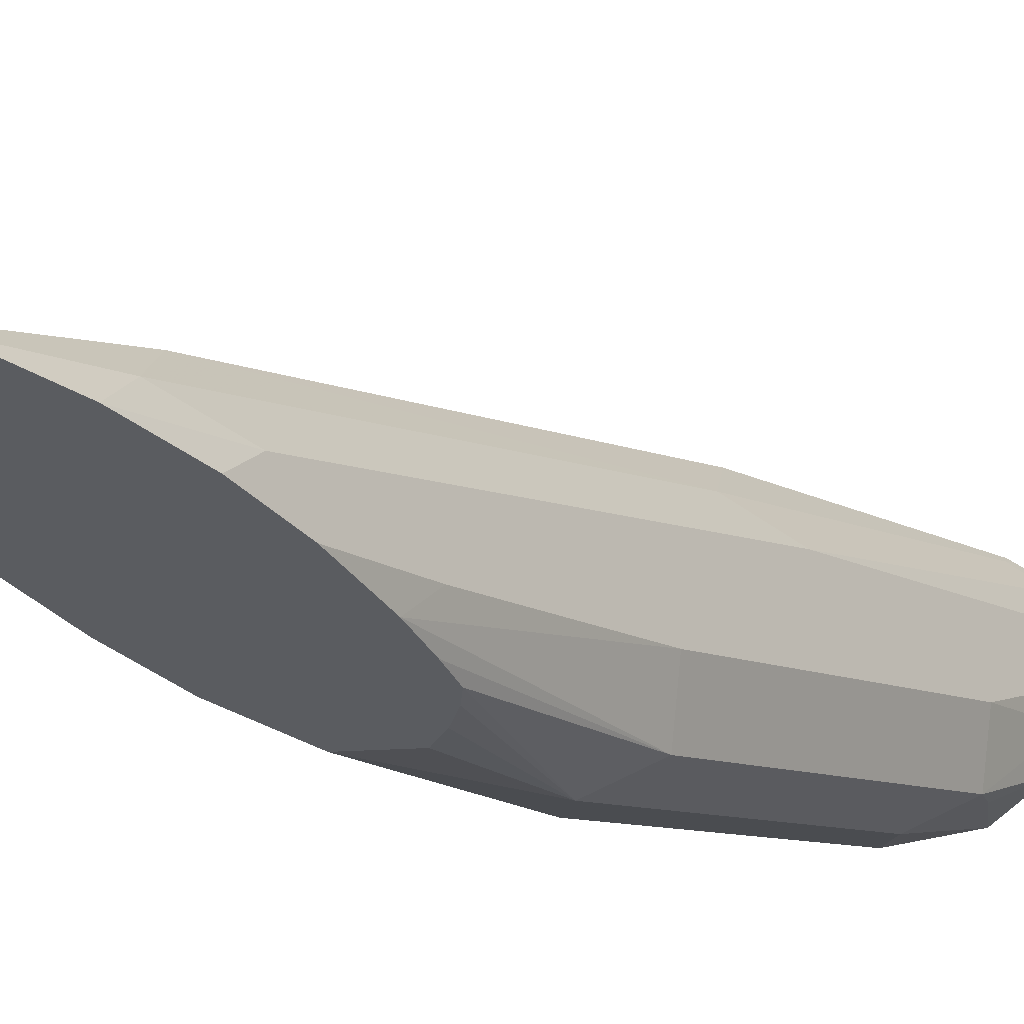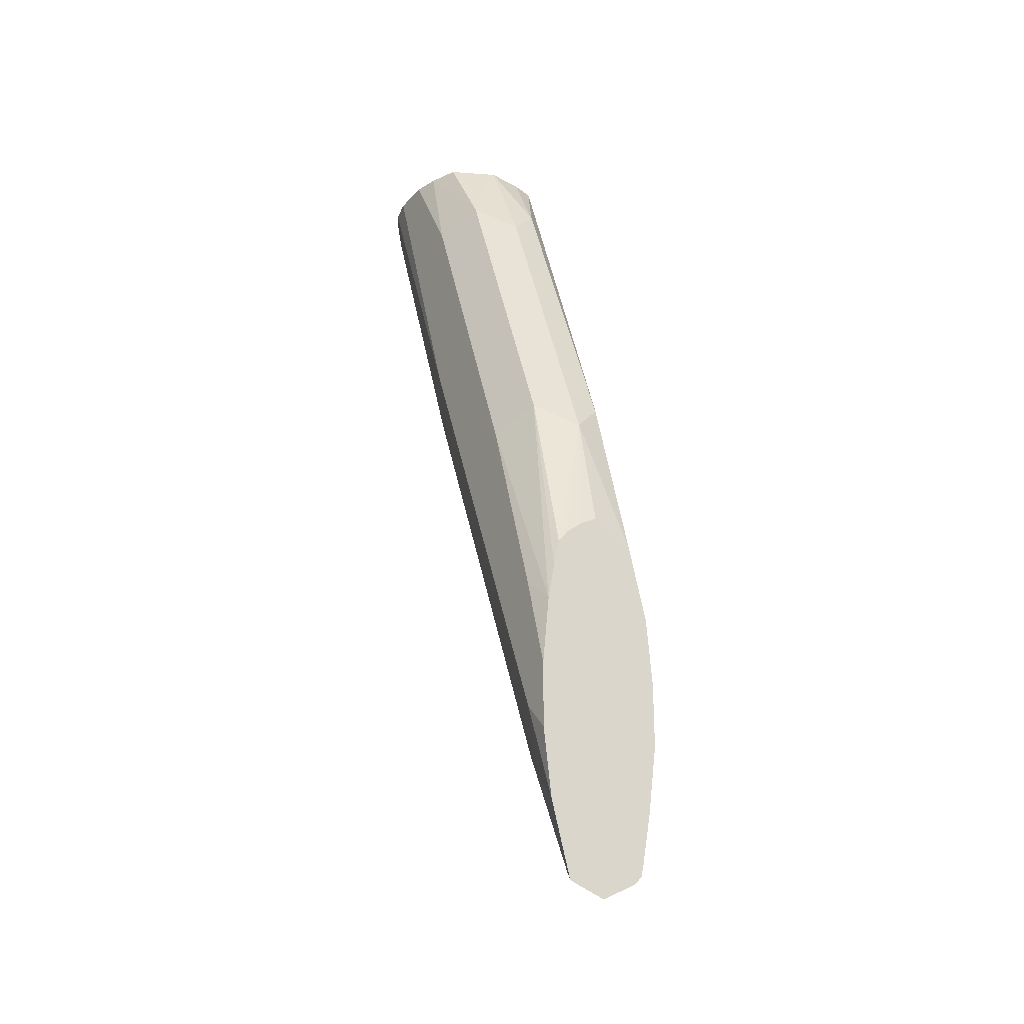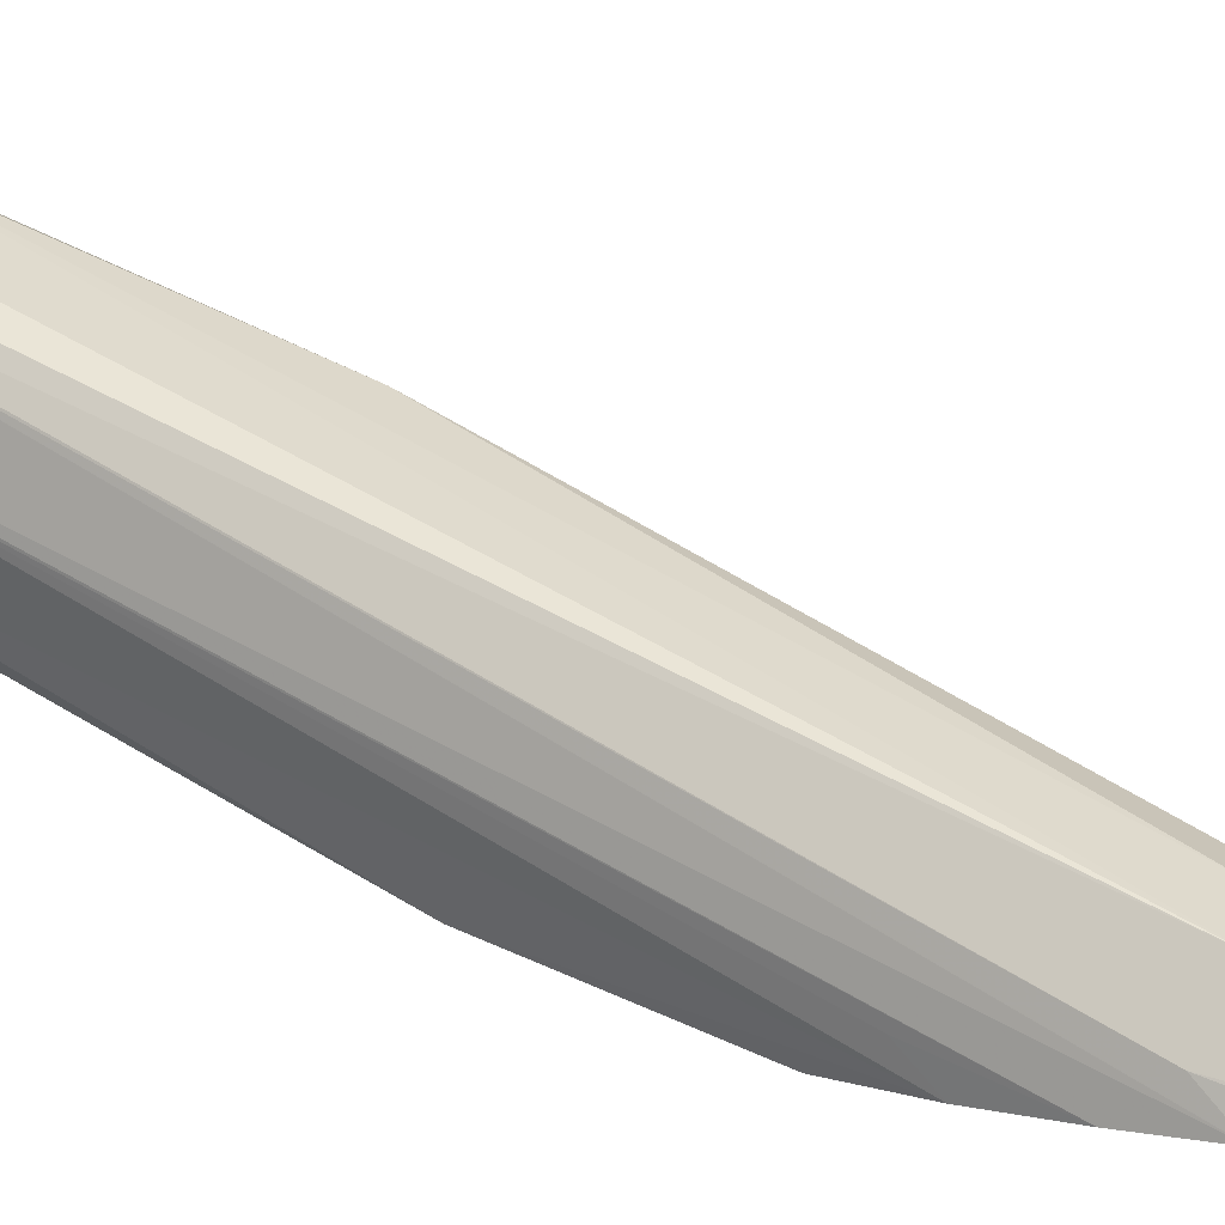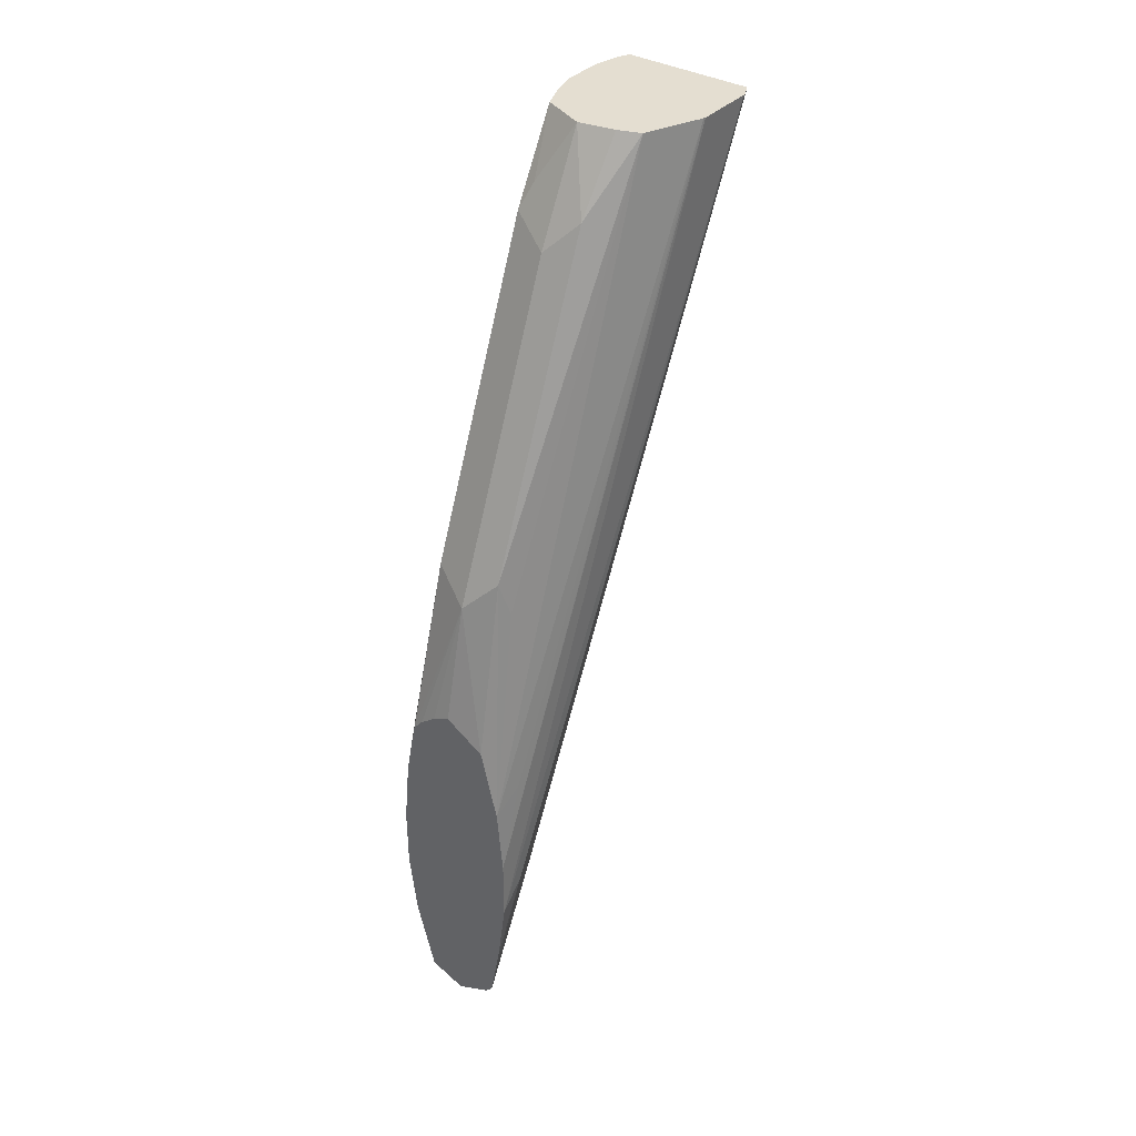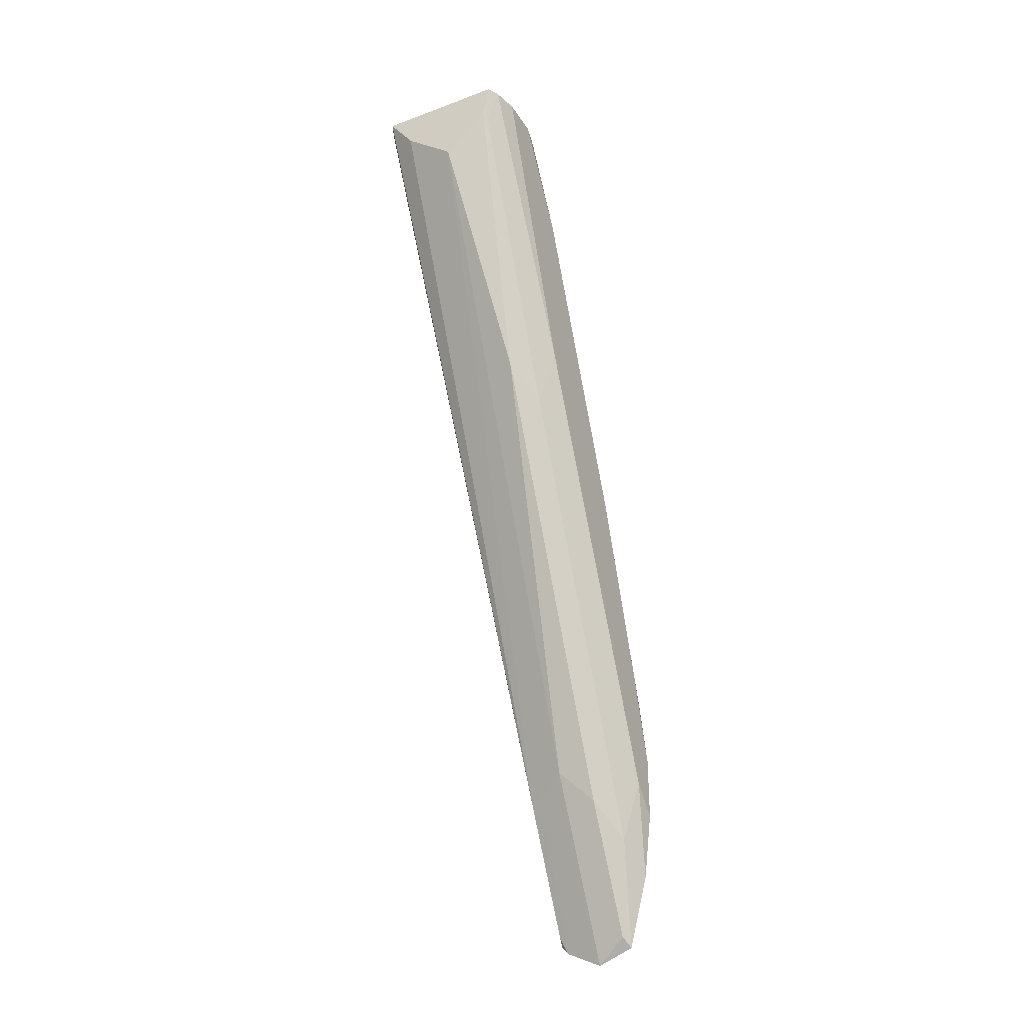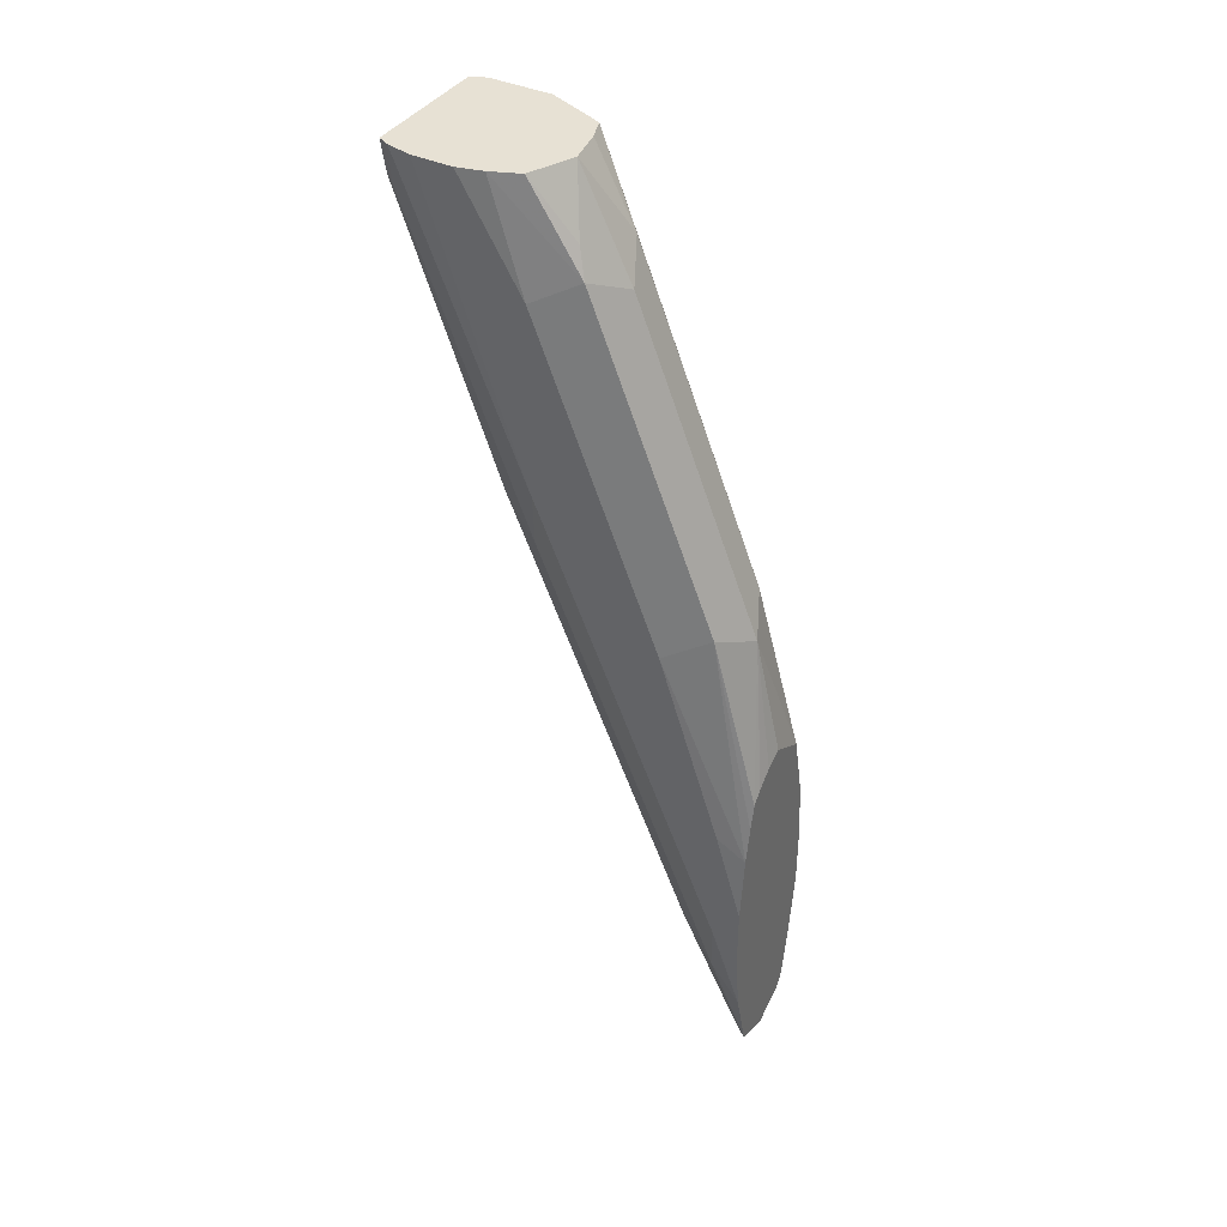
<metadata>
{"format":"obj","ext":"obj","renderer":"f3d","projection":"perspective","resolution":1024,"background":"white","views":[{"elev":-34.3,"azim":-144.1,"up":"+Y"},{"elev":-24.3,"azim":-31.1,"up":"+Z"},{"elev":8.5,"azim":117.9,"up":"+Y"},{"elev":36.5,"azim":36.8,"up":"+Z"},{"elev":-32.6,"azim":-152.7,"up":"+Z"},{"elev":39.4,"azim":-59.8,"up":"+Z"}]}
</metadata>
<code>
v 0.134 -0.4594 -0.1818
v 0.1436 -0.4594 -0.177
v 0.1244 -0.4594 -0.1783
v 0.1256 -0.4564 -0.1759
v 0.1256 -0.4397 -0.1424
v 0.134 -0.4467 -0.1563
v 0.1424 -0.4439 -0.1466
v 0.1452 -0.4578 -0.1731
v 0.1454 -0.4594 -0.1749
v 0.1452 -0.4411 -0.1396
v 0.1194 -0.4594 -0.159
v 0.1214 -0.4502 -0.1507
v 0.134 -0.4355 -0.134
v 0.1214 -0.3999 -0.03352
v 0.1256 -0.3895 -0.02513
v 0.146 -0.4594 -0.1723
v 0.1508 -0.4523 -0.134
v 0.134 -0.3647 0.04108
v 0.1474 -0.3647 0.05169
v 0.1543 -0.3647 0.06105
v 0.1561 -0.3685 0.06105
v 0.1173 -0.4594 -0.1411
v 0.1173 -0.4523 -0.134
v 0.1173 -0.402 -0.01676
v 0.1214 -0.3664 0.05024
v 0.1221 -0.3647 0.05161
v 0.1484 -0.4594 -0.1591
v 0.1508 -0.4594 -0.1411
v 0.1562 -0.3691 0.06105
v 0.1203 -0.3647 0.06105
v 0.1173 -0.4594 -0.1244
v 0.1173 -0.3745 0.06105
v 0.1187 -0.3678 0.06105
v 0.1217 -0.3647 0.0534
v 0.1562 -0.3853 0.06105
v 0.1508 -0.4594 -0.1244
v 0.119 -0.4594 -0.1067
v 0.1173 -0.4523 -0.1005
v 0.1173 -0.3853 0.06105
v 0.156 -0.3859 0.06105
v 0.1492 -0.4594 -0.1069
v 0.1508 -0.4523 -0.1005
v 0.1208 -0.4594 -0.09692
v 0.1228 -0.4467 -0.04467
v 0.1173 -0.4355 -0.05026
v 0.119 -0.3921 0.06105
v 0.1173 -0.402 0.0335
v 0.1497 -0.401 0.06105
v 0.1452 -0.4467 -0.05026
v 0.1424 -0.4481 -0.04189
v 0.1445 -0.4594 -0.08779
v 0.1223 -0.4594 -0.09015
v 0.134 -0.4523 -0.05026
v 0.134 -0.4188 0.0335
v 0.1228 -0.4132 0.03906
v 0.122 -0.3996 0.06105
v 0.1436 -0.4032 0.06105
v 0.1424 -0.4146 0.04187
v 0.134 -0.4594 -0.0813
v 0.125 -0.4594 -0.08701
v 0.1293 -0.4594 -0.08366
v 0.134 -0.405 0.06105
v 0.1256 -0.4104 0.04605
f 37 43 44
f 24 32 33
f 24 33 25
f 25 33 30
f 25 30 34
f 28 35 36
f 28 29 35
f 31 37 38
f 35 40 36
f 36 40 42
f 36 42 41
f 25 34 26
f 22 24 23
f 20 29 21
f 22 39 32
f 22 47 39
f 22 45 47
f 22 38 45
f 22 31 38
f 20 35 29
f 20 40 35
f 20 48 40
f 20 57 48
f 20 62 57
f 37 44 45
f 20 56 62
f 20 46 56
f 22 32 24
f 37 45 38
f 50 53 51
f 40 48 41
f 20 39 46
f 57 62 58
f 56 63 62
f 55 63 56
f 54 63 55
f 54 62 63
f 54 58 62
f 53 61 59
f 53 60 61
f 52 60 53
f 51 53 59
f 50 54 53
f 50 58 54
f 48 50 49
f 48 58 50
f 48 57 58
f 46 47 55
f 44 47 45
f 44 55 47
f 44 54 55
f 44 53 54
f 44 52 53
f 43 52 44
f 41 48 49
f 41 50 51
f 41 49 50
f 40 41 42
f 39 47 46
f 20 32 39
f 46 55 56
f 20 30 33
f 3 5 4
f 3 12 5
f 3 11 12
f 2 10 8
f 2 7 10
f 2 8 9
f 1 7 2
f 1 6 7
f 1 5 6
f 1 4 5
f 1 3 4
f 1 11 3
f 1 22 11
f 1 31 22
f 1 37 31
f 1 43 37
f 1 52 43
f 1 60 52
f 1 61 60
f 1 59 61
f 1 51 59
f 1 41 51
f 1 36 41
f 1 27 28
f 1 16 27
f 1 9 16
f 1 2 9
f 5 13 6
f 5 12 14
f 1 28 36
f 5 15 13
f 5 14 15
f 18 20 19
f 18 30 20
f 18 34 30
f 18 26 34
f 17 29 28
f 17 21 29
f 17 28 27
f 16 17 27
f 15 26 18
f 15 25 26
f 14 25 15
f 14 24 25
f 13 15 18
f 20 33 32
f 12 23 24
f 12 24 14
f 7 13 10
f 8 10 16
f 10 17 16
f 10 13 18
f 8 16 9
f 10 19 20
f 11 23 12
f 10 18 19
f 11 22 23
f 6 13 7
f 10 21 17
f 10 20 21

</code>
